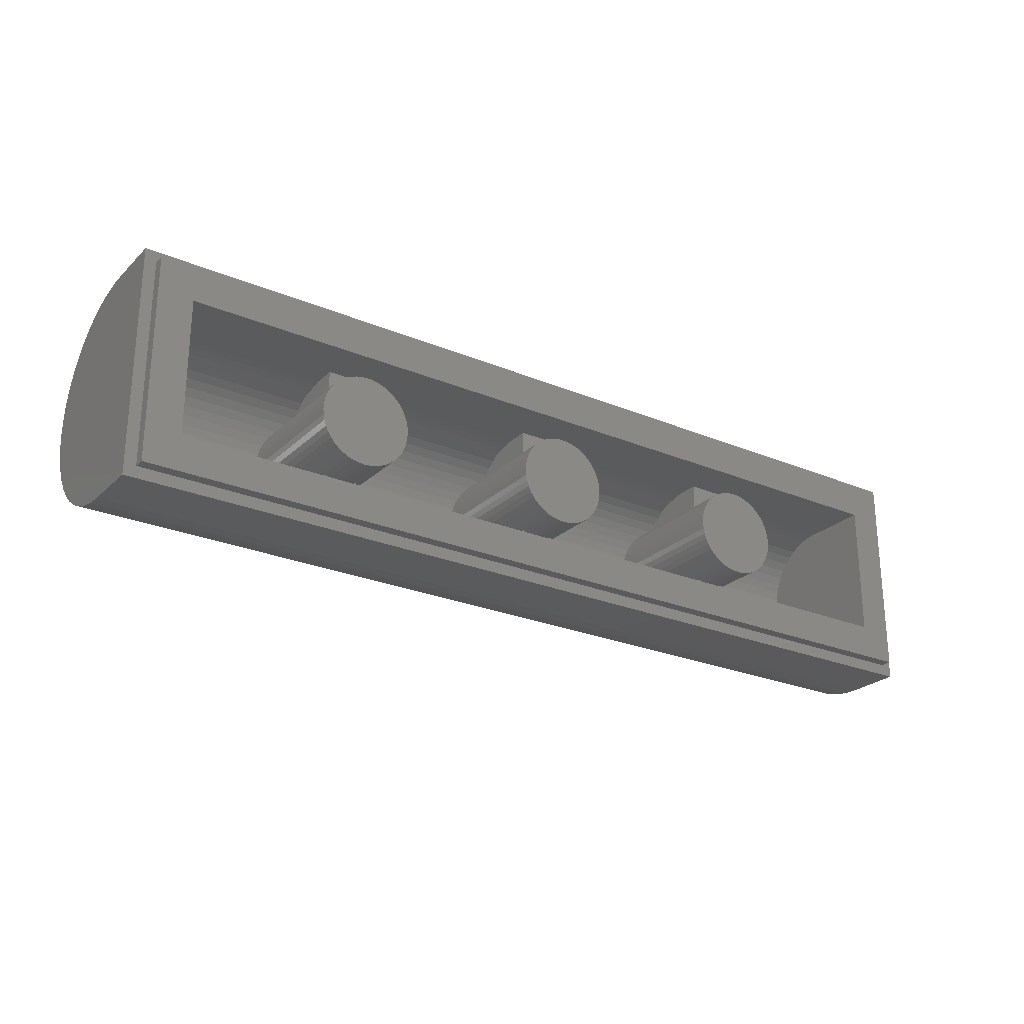
<metadata>
{"format":"stl","ext":"stl","renderer":"f3d","projection":"perspective","resolution":1024,"background":"white","views":[{"elev":-24.8,"azim":145.7,"up":"+Z"}]}
</metadata>
<code>
# stl→obj: 479 verts, 720 faces
v 16 -2.4 4
v 16 -0.4 -4
v 16 -0.4 4
v 16 -2.4 -4
v -16 -2.4 4
v -16 -0.4 4
v -16 -2.4 -4
v -16 -0.4 -4
v 14.4 -2.4 2.4
v 14.4 0 2.4
v 14.4 0 -2.4
v 14.4 -2.4 -2.4
v -14.4 -2.4 2.4
v -14.4 0 2.4
v -14.4 -2.4 -2.4
v -14.4 0 -2.4
v 15.6 0 3.6
v 15.6 -0.4 3.6
v 15.6 -0.4 -3.6
v 15.6 0 -3.6
v -15.6 0 3.6
v -15.6 -0.4 3.6
v -15.6 0 -3.6
v -15.6 -0.4 -3.6
v -16 -2.922 -3.966
v 16 -2.922 -3.966
v -16 -3.435 -3.864
v 16 -3.435 -3.864
v -16 -3.931 -3.696
v 16 -3.931 -3.696
v -16 -4.4 -3.464
v 16 -4.4 -3.464
v -16 -4.835 -3.174
v 16 -4.835 -3.174
v -16 -5.228 -2.828
v 16 -5.228 -2.828
v -16 -5.574 -2.435
v 16 -5.574 -2.435
v -16 -5.864 -2
v 16 -5.864 -2
v -16 -6.096 -1.531
v 16 -6.096 -1.531
v -16 -6.264 -1.035
v 16 -6.264 -1.035
v -16 -6.366 -0.522
v 16 -6.366 -0.522
v -16 -6.4 0
v 16 -6.4 0
v -16 -6.366 0.522
v 16 -6.366 0.522
v -16 -6.264 1.035
v 16 -6.264 1.035
v -16 -6.096 1.531
v 16 -6.096 1.531
v -16 -5.864 2
v 16 -5.864 2
v -16 -5.574 2.435
v 16 -5.574 2.435
v -16 -5.228 2.828
v 16 -5.228 2.828
v -16 -4.835 3.174
v 16 -4.835 3.174
v -16 -4.4 3.464
v 16 -4.4 3.464
v -16 -3.931 3.696
v 16 -3.931 3.696
v -16 -3.435 3.864
v 16 -3.435 3.864
v -16 -2.922 3.966
v 16 -2.922 3.966
v -14.4 -2.713 -2.379
v 14.4 -2.713 -2.379
v -14.4 -3.021 -2.318
v 14.4 -3.021 -2.318
v -14.4 -3.318 -2.217
v 14.4 -3.318 -2.217
v -14.4 -3.6 -2.078
v 14.4 -3.6 -2.078
v -14.4 -3.861 -1.904
v 14.4 -3.861 -1.904
v -14.4 -4.097 -1.697
v 14.4 -4.097 -1.697
v -14.4 -4.304 -1.461
v 14.4 -4.304 -1.461
v -14.4 -4.478 -1.2
v 14.4 -4.478 -1.2
v -14.4 -4.617 -0.9185
v 14.4 -4.617 -0.9185
v -14.4 -4.718 -0.6211
v 14.4 -4.718 -0.6211
v -14.4 -4.779 -0.3132
v 14.4 -4.779 -0.3132
v -14.4 -4.8 0
v 14.4 -4.8 0
v -14.4 -4.779 0.3132
v 14.4 -4.779 0.3132
v -14.4 -4.718 0.6211
v 14.4 -4.718 0.6211
v -14.4 -4.617 0.9185
v 14.4 -4.617 0.9185
v -14.4 -4.478 1.2
v 14.4 -4.478 1.2
v -14.4 -4.304 1.461
v 14.4 -4.304 1.461
v -14.4 -4.097 1.697
v 14.4 -4.097 1.697
v -14.4 -3.861 1.904
v 14.4 -3.861 1.904
v -14.4 -3.6 2.078
v 14.4 -3.6 2.078
v -14.4 -3.318 2.217
v 14.4 -3.318 2.217
v -14.4 -3.021 2.318
v 14.4 -3.021 2.318
v -14.4 -2.713 2.379
v 14.4 -2.713 2.379
v 0 0 0
v 1.586 0 0.2088
v 1.6 0 0
v 1.545 0 0.4141
v 1.478 0 0.6123
v 1.386 0 0.8
v 1.269 0 0.9741
v 1.131 0 1.131
v 0.9741 0 1.269
v 0.8 0 1.386
v 0.6123 0 1.478
v 0.4141 0 1.545
v 0.2088 0 1.586
v 0 0 1.6
v -0.2088 0 1.586
v -0.4141 0 1.545
v -0.6123 0 1.478
v -0.8 0 1.386
v -0.9741 0 1.269
v -1.131 0 1.131
v -1.269 0 0.9741
v -1.386 0 0.8
v -1.478 0 0.6123
v -1.545 0 0.4141
v -1.586 0 0.2088
v -1.6 0 0
v -1.586 0 -0.2088
v -1.545 0 -0.4141
v -1.478 0 -0.6123
v -1.386 0 -0.8
v -1.269 0 -0.9741
v -1.131 0 -1.131
v -0.9741 0 -1.269
v -0.8 0 -1.386
v -0.6123 0 -1.478
v -0.4141 0 -1.545
v -0.2088 0 -1.586
v 0 0 -1.6
v 0.2088 0 -1.586
v 0.4141 0 -1.545
v 0.6123 0 -1.478
v 0.8 0 -1.386
v 0.9741 0 -1.269
v 1.131 0 -1.131
v 1.269 0 -0.9741
v 1.386 0 -0.8
v 1.478 0 -0.6123
v 1.545 0 -0.4141
v 1.586 0 -0.2088
v 1.6 -4.8 0
v 1.586 -4.8 0.2088
v 1.545 -4.8 0.4141
v 1.478 -4.8 0.6123
v 1.386 -4.8 0.8
v 1.269 -4.8 0.9741
v 1.131 -4.8 1.131
v 0.9741 -4.8 1.269
v 0.8 -4.8 1.386
v 0.6123 -4.8 1.478
v 0.4141 -4.8 1.545
v 0.2088 -4.8 1.586
v 0 -4.8 1.6
v -0.2088 -4.8 1.586
v -0.4141 -4.8 1.545
v -0.6123 -4.8 1.478
v -0.8 -4.8 1.386
v -0.9741 -4.8 1.269
v -1.131 -4.8 1.131
v -1.269 -4.8 0.9741
v -1.386 -4.8 0.8
v -1.478 -4.8 0.6123
v -1.545 -4.8 0.4141
v -1.586 -4.8 0.2088
v -1.6 -4.8 0
v -1.586 -4.8 -0.2088
v -1.545 -4.8 -0.4141
v -1.478 -4.8 -0.6123
v -1.386 -4.8 -0.8
v -1.269 -4.8 -0.9741
v -1.131 -4.8 -1.131
v -0.9741 -4.8 -1.269
v -0.8 -4.8 -1.386
v -0.6123 -4.8 -1.478
v -0.4141 -4.8 -1.545
v -0.2088 -4.8 -1.586
v 0 -4.8 -1.6
v 0.2088 -4.8 -1.586
v 0.4141 -4.8 -1.545
v 0.6123 -4.8 -1.478
v 0.8 -4.8 -1.386
v 0.9741 -4.8 -1.269
v 1.131 -4.8 -1.131
v 1.269 -4.8 -0.9741
v 1.386 -4.8 -0.8
v 1.478 -4.8 -0.6123
v 1.545 -4.8 -0.4141
v 1.586 -4.8 -0.2088
v 0.6 -1.6 2.4
v 0.6 -1.6 1.481
v -0.6 -1.6 1.481
v -0.6 -1.6 2.4
v 0.6 -4.242 1.481
v 0.6 -2.4 2.4
v 0.6 -3.318 2.217
v 0.6 -4.097 1.697
v -0.6 -4.242 1.481
v -0.6 -4.097 1.697
v -0.6 -3.318 2.217
v -0.6 -2.4 2.4
v 0.6 -1.6 -2.4
v -0.6 -1.6 -1.481
v 0.6 -1.6 -1.481
v -0.6 -1.6 -2.4
v 0.6 -4.242 -1.481
v 0.6 -2.4 -2.4
v 0.6 -4.097 -1.697
v 0.6 -3.318 -2.217
v -0.6 -3.318 -2.217
v -0.6 -4.097 -1.697
v -0.6 -4.242 -1.481
v -0.6 -2.4 -2.4
v 8 0 0
v 9.586 0 0.2088
v 9.6 0 0
v 9.545 0 0.4141
v 9.478 0 0.6123
v 9.386 0 0.8
v 9.269 0 0.9741
v 9.131 0 1.131
v 8.974 0 1.269
v 8.8 0 1.386
v 8.612 0 1.478
v 8.414 0 1.545
v 8.209 0 1.586
v 8 0 1.6
v 7.791 0 1.586
v 7.586 0 1.545
v 7.388 0 1.478
v 7.2 0 1.386
v 7.026 0 1.269
v 6.869 0 1.131
v 6.731 0 0.9741
v 6.614 0 0.8
v 6.522 0 0.6123
v 6.455 0 0.4141
v 6.414 0 0.2088
v 6.4 0 0
v 6.414 0 -0.2088
v 6.455 0 -0.4141
v 6.522 0 -0.6123
v 6.614 0 -0.8
v 6.731 0 -0.9741
v 6.869 0 -1.131
v 7.026 0 -1.269
v 7.2 0 -1.386
v 7.388 0 -1.478
v 7.586 0 -1.545
v 7.791 0 -1.586
v 8 0 -1.6
v 8.209 0 -1.586
v 8.414 0 -1.545
v 8.612 0 -1.478
v 8.8 0 -1.386
v 8.974 0 -1.269
v 9.131 0 -1.131
v 9.269 0 -0.9741
v 9.386 0 -0.8
v 9.478 0 -0.6123
v 9.545 0 -0.4141
v 9.586 0 -0.2088
v 9.6 -4.8 0
v 9.586 -4.8 0.2088
v 9.545 -4.8 0.4141
v 9.478 -4.8 0.6123
v 9.386 -4.8 0.8
v 9.269 -4.8 0.9741
v 9.131 -4.8 1.131
v 8.974 -4.8 1.269
v 8.8 -4.8 1.386
v 8.612 -4.8 1.478
v 8.414 -4.8 1.545
v 8.209 -4.8 1.586
v 8 -4.8 1.6
v 7.791 -4.8 1.586
v 7.586 -4.8 1.545
v 7.388 -4.8 1.478
v 7.2 -4.8 1.386
v 7.026 -4.8 1.269
v 6.869 -4.8 1.131
v 6.731 -4.8 0.9741
v 6.614 -4.8 0.8
v 6.522 -4.8 0.6123
v 6.455 -4.8 0.4141
v 6.414 -4.8 0.2088
v 6.4 -4.8 0
v 6.414 -4.8 -0.2088
v 6.455 -4.8 -0.4141
v 6.522 -4.8 -0.6123
v 6.614 -4.8 -0.8
v 6.731 -4.8 -0.9741
v 6.869 -4.8 -1.131
v 7.026 -4.8 -1.269
v 7.2 -4.8 -1.386
v 7.388 -4.8 -1.478
v 7.586 -4.8 -1.545
v 7.791 -4.8 -1.586
v 8 -4.8 -1.6
v 8.209 -4.8 -1.586
v 8.414 -4.8 -1.545
v 8.612 -4.8 -1.478
v 8.8 -4.8 -1.386
v 8.974 -4.8 -1.269
v 9.131 -4.8 -1.131
v 9.269 -4.8 -0.9741
v 9.386 -4.8 -0.8
v 9.478 -4.8 -0.6123
v 9.545 -4.8 -0.4141
v 9.586 -4.8 -0.2088
v 8.6 -1.6 2.4
v 8.6 -1.6 1.481
v 7.4 -1.6 1.481
v 7.4 -1.6 2.4
v 8.6 -4.242 1.481
v 8.6 -2.4 2.4
v 8.6 -3.318 2.217
v 8.6 -4.097 1.697
v 7.4 -4.242 1.481
v 7.4 -4.097 1.697
v 7.4 -3.318 2.217
v 7.4 -2.4 2.4
v 8.6 -1.6 -2.4
v 7.4 -1.6 -1.481
v 8.6 -1.6 -1.481
v 7.4 -1.6 -2.4
v 8.6 -4.242 -1.481
v 8.6 -2.4 -2.4
v 8.6 -4.097 -1.697
v 8.6 -3.318 -2.217
v 7.4 -3.318 -2.217
v 7.4 -4.097 -1.697
v 7.4 -4.242 -1.481
v 7.4 -2.4 -2.4
v -8 0 0
v -6.414 0 0.2088
v -6.4 0 0
v -6.455 0 0.4141
v -6.522 0 0.6123
v -6.614 0 0.8
v -6.731 0 0.9741
v -6.869 0 1.131
v -7.026 0 1.269
v -7.2 0 1.386
v -7.388 0 1.478
v -7.586 0 1.545
v -7.791 0 1.586
v -8 0 1.6
v -8.209 0 1.586
v -8.414 0 1.545
v -8.612 0 1.478
v -8.8 0 1.386
v -8.974 0 1.269
v -9.131 0 1.131
v -9.269 0 0.9741
v -9.386 0 0.8
v -9.478 0 0.6123
v -9.545 0 0.4141
v -9.586 0 0.2088
v -9.6 0 0
v -9.586 0 -0.2088
v -9.545 0 -0.4141
v -9.478 0 -0.6123
v -9.386 0 -0.8
v -9.269 0 -0.9741
v -9.131 0 -1.131
v -8.974 0 -1.269
v -8.8 0 -1.386
v -8.612 0 -1.478
v -8.414 0 -1.545
v -8.209 0 -1.586
v -8 0 -1.6
v -7.791 0 -1.586
v -7.586 0 -1.545
v -7.388 0 -1.478
v -7.2 0 -1.386
v -7.026 0 -1.269
v -6.869 0 -1.131
v -6.731 0 -0.9741
v -6.614 0 -0.8
v -6.522 0 -0.6123
v -6.455 0 -0.4141
v -6.414 0 -0.2088
v -6.4 -4.8 0
v -6.414 -4.8 0.2088
v -6.455 -4.8 0.4141
v -6.522 -4.8 0.6123
v -6.614 -4.8 0.8
v -6.731 -4.8 0.9741
v -6.869 -4.8 1.131
v -7.026 -4.8 1.269
v -7.2 -4.8 1.386
v -7.388 -4.8 1.478
v -7.586 -4.8 1.545
v -7.791 -4.8 1.586
v -8 -4.8 1.6
v -8.209 -4.8 1.586
v -8.414 -4.8 1.545
v -8.612 -4.8 1.478
v -8.8 -4.8 1.386
v -8.974 -4.8 1.269
v -9.131 -4.8 1.131
v -9.269 -4.8 0.9741
v -9.386 -4.8 0.8
v -9.478 -4.8 0.6123
v -9.545 -4.8 0.4141
v -9.586 -4.8 0.2088
v -9.6 -4.8 0
v -9.586 -4.8 -0.2088
v -9.545 -4.8 -0.4141
v -9.478 -4.8 -0.6123
v -9.386 -4.8 -0.8
v -9.269 -4.8 -0.9741
v -9.131 -4.8 -1.131
v -8.974 -4.8 -1.269
v -8.8 -4.8 -1.386
v -8.612 -4.8 -1.478
v -8.414 -4.8 -1.545
v -8.209 -4.8 -1.586
v -8 -4.8 -1.6
v -7.791 -4.8 -1.586
v -7.586 -4.8 -1.545
v -7.388 -4.8 -1.478
v -7.2 -4.8 -1.386
v -7.026 -4.8 -1.269
v -6.869 -4.8 -1.131
v -6.731 -4.8 -0.9741
v -6.614 -4.8 -0.8
v -6.522 -4.8 -0.6123
v -6.455 -4.8 -0.4141
v -6.414 -4.8 -0.2088
v -7.4 -1.6 2.4
v -7.4 -1.6 1.481
v -8.6 -1.6 1.481
v -8.6 -1.6 2.4
v -7.4 -4.242 1.481
v -7.4 -2.4 2.4
v -7.4 -3.318 2.217
v -7.4 -4.097 1.697
v -8.6 -4.242 1.481
v -8.6 -4.097 1.697
v -8.6 -3.318 2.217
v -8.6 -2.4 2.4
v -7.4 -1.6 -2.4
v -8.6 -1.6 -1.481
v -7.4 -1.6 -1.481
v -8.6 -1.6 -2.4
v -7.4 -4.242 -1.481
v -7.4 -2.4 -2.4
v -7.4 -4.097 -1.697
v -7.4 -3.318 -2.217
v -8.6 -3.318 -2.217
v -8.6 -4.097 -1.697
v -8.6 -4.242 -1.481
v -8.6 -2.4 -2.4
f 1 2 3
f 2 1 4
f 5 3 6
f 3 5 1
f 7 6 8
f 6 7 5
f 4 8 2
f 8 4 7
f 9 10 11
f 11 12 9
f 13 14 10
f 10 9 13
f 15 16 14
f 14 13 15
f 12 11 16
f 16 15 12
f 17 18 19
f 19 20 17
f 21 22 18
f 18 17 21
f 23 24 22
f 22 21 23
f 20 19 24
f 24 23 20
f 20 11 10
f 10 17 20
f 17 10 14
f 14 21 17
f 21 14 16
f 16 23 21
f 23 16 11
f 11 20 23
f 2 19 18
f 18 3 2
f 3 18 22
f 22 6 3
f 6 22 24
f 24 8 6
f 8 24 19
f 19 2 8
f 25 7 4
f 4 26 25
f 27 25 26
f 26 28 27
f 29 27 28
f 28 30 29
f 31 29 30
f 30 32 31
f 33 31 32
f 32 34 33
f 35 33 34
f 34 36 35
f 37 35 36
f 36 38 37
f 39 37 38
f 38 40 39
f 41 39 40
f 40 42 41
f 43 41 42
f 42 44 43
f 45 43 44
f 44 46 45
f 47 45 46
f 46 48 47
f 49 47 48
f 48 50 49
f 51 49 50
f 50 52 51
f 53 51 52
f 52 54 53
f 55 53 54
f 54 56 55
f 57 55 56
f 56 58 57
f 59 57 58
f 58 60 59
f 61 59 60
f 60 62 61
f 63 61 62
f 62 64 63
f 65 63 64
f 64 66 65
f 67 65 66
f 66 68 67
f 69 67 68
f 68 70 69
f 5 69 70
f 70 1 5
f 71 12 15
f 12 71 72
f 73 72 71
f 72 73 74
f 75 74 73
f 74 75 76
f 77 76 75
f 76 77 78
f 79 78 77
f 78 79 80
f 81 80 79
f 80 81 82
f 83 82 81
f 82 83 84
f 85 84 83
f 84 85 86
f 87 86 85
f 86 87 88
f 89 88 87
f 88 89 90
f 91 90 89
f 90 91 92
f 93 92 91
f 92 93 94
f 95 94 93
f 94 95 96
f 97 96 95
f 96 97 98
f 99 98 97
f 98 99 100
f 101 100 99
f 100 101 102
f 103 102 101
f 102 103 104
f 105 104 103
f 104 105 106
f 107 106 105
f 106 107 108
f 109 108 107
f 108 109 110
f 111 110 109
f 110 111 112
f 113 112 111
f 112 113 114
f 115 114 113
f 114 115 116
f 13 116 115
f 116 13 9
f 25 69 5
f 5 7 25
f 27 67 69
f 69 25 27
f 29 65 67
f 67 27 29
f 31 63 65
f 65 29 31
f 33 61 63
f 63 31 33
f 35 59 61
f 61 33 35
f 37 57 59
f 59 35 37
f 39 55 57
f 57 37 39
f 41 53 55
f 55 39 41
f 43 51 53
f 53 41 43
f 45 49 51
f 51 43 45
f 47 49 45
f 71 13 115
f 13 71 15
f 73 115 113
f 115 73 71
f 75 113 111
f 113 75 73
f 77 111 109
f 111 77 75
f 79 109 107
f 109 79 77
f 81 107 105
f 107 81 79
f 83 105 103
f 105 83 81
f 85 103 101
f 103 85 83
f 87 101 99
f 101 87 85
f 89 99 97
f 99 89 87
f 91 97 95
f 97 91 89
f 93 91 95
f 26 1 70
f 1 26 4
f 28 70 68
f 70 28 26
f 30 68 66
f 68 30 28
f 32 66 64
f 66 32 30
f 34 64 62
f 64 34 32
f 36 62 60
f 62 36 34
f 38 60 58
f 60 38 36
f 40 58 56
f 58 40 38
f 42 56 54
f 56 42 40
f 44 54 52
f 54 44 42
f 46 52 50
f 52 46 44
f 48 46 50
f 72 116 9
f 9 12 72
f 74 114 116
f 116 72 74
f 76 112 114
f 114 74 76
f 78 110 112
f 112 76 78
f 80 108 110
f 110 78 80
f 82 106 108
f 108 80 82
f 84 104 106
f 106 82 84
f 86 102 104
f 104 84 86
f 88 100 102
f 102 86 88
f 90 98 100
f 100 88 90
f 92 96 98
f 98 90 92
f 94 96 92
f 117 118 119
f 117 120 118
f 117 121 120
f 117 122 121
f 117 123 122
f 117 124 123
f 117 125 124
f 117 126 125
f 117 127 126
f 117 128 127
f 117 129 128
f 117 130 129
f 117 131 130
f 117 132 131
f 117 133 132
f 117 134 133
f 117 135 134
f 117 136 135
f 117 137 136
f 117 138 137
f 117 139 138
f 117 140 139
f 117 141 140
f 117 142 141
f 117 143 142
f 117 144 143
f 117 145 144
f 117 146 145
f 117 147 146
f 117 148 147
f 117 149 148
f 117 150 149
f 117 151 150
f 117 152 151
f 117 153 152
f 117 154 153
f 117 155 154
f 117 156 155
f 117 157 156
f 117 158 157
f 117 159 158
f 117 160 159
f 117 161 160
f 117 162 161
f 117 163 162
f 117 164 163
f 117 165 164
f 117 119 165
f 118 166 119
f 166 118 167
f 120 167 118
f 167 120 168
f 121 168 120
f 168 121 169
f 122 169 121
f 169 122 170
f 123 170 122
f 170 123 171
f 124 171 123
f 171 124 172
f 125 172 124
f 172 125 173
f 126 173 125
f 173 126 174
f 127 174 126
f 174 127 175
f 128 175 127
f 175 128 176
f 129 176 128
f 176 129 177
f 130 177 129
f 177 130 178
f 131 178 130
f 178 131 179
f 132 179 131
f 179 132 180
f 133 180 132
f 180 133 181
f 134 181 133
f 181 134 182
f 135 182 134
f 182 135 183
f 136 183 135
f 183 136 184
f 137 184 136
f 184 137 185
f 138 185 137
f 185 138 186
f 139 186 138
f 186 139 187
f 140 187 139
f 187 140 188
f 141 188 140
f 188 141 189
f 142 189 141
f 189 142 190
f 143 190 142
f 190 143 191
f 144 191 143
f 191 144 192
f 145 192 144
f 192 145 193
f 146 193 145
f 193 146 194
f 147 194 146
f 194 147 195
f 148 195 147
f 195 148 196
f 149 196 148
f 196 149 197
f 150 197 149
f 197 150 198
f 151 198 150
f 198 151 199
f 152 199 151
f 199 152 200
f 153 200 152
f 200 153 201
f 154 201 153
f 201 154 202
f 155 202 154
f 202 155 203
f 156 203 155
f 203 156 204
f 157 204 156
f 204 157 205
f 158 205 157
f 205 158 206
f 159 206 158
f 206 159 207
f 160 207 159
f 207 160 208
f 161 208 160
f 208 161 209
f 162 209 161
f 209 162 210
f 163 210 162
f 210 163 211
f 164 211 163
f 211 164 212
f 165 212 164
f 212 165 213
f 119 213 165
f 213 119 166
f 214 215 216
f 216 217 214
f 218 215 214
f 214 219 218
f 220 221 218
f 218 219 220
f 222 223 224
f 224 225 222
f 217 216 222
f 222 225 217
f 226 227 228
f 227 226 229
f 226 228 230
f 230 231 226
f 230 232 233
f 233 231 230
f 234 235 236
f 236 237 234
f 236 227 229
f 229 237 236
f 238 239 240
f 238 241 239
f 238 242 241
f 238 243 242
f 238 244 243
f 238 245 244
f 238 246 245
f 238 247 246
f 238 248 247
f 238 249 248
f 238 250 249
f 238 251 250
f 238 252 251
f 238 253 252
f 238 254 253
f 238 255 254
f 238 256 255
f 238 257 256
f 238 258 257
f 238 259 258
f 238 260 259
f 238 261 260
f 238 262 261
f 238 263 262
f 238 264 263
f 238 265 264
f 238 266 265
f 238 267 266
f 238 268 267
f 238 269 268
f 238 270 269
f 238 271 270
f 238 272 271
f 238 273 272
f 238 274 273
f 238 275 274
f 238 276 275
f 238 277 276
f 238 278 277
f 238 279 278
f 238 280 279
f 238 281 280
f 238 282 281
f 238 283 282
f 238 284 283
f 238 285 284
f 238 286 285
f 238 240 286
f 239 287 240
f 287 239 288
f 241 288 239
f 288 241 289
f 242 289 241
f 289 242 290
f 243 290 242
f 290 243 291
f 244 291 243
f 291 244 292
f 245 292 244
f 292 245 293
f 246 293 245
f 293 246 294
f 247 294 246
f 294 247 295
f 248 295 247
f 295 248 296
f 249 296 248
f 296 249 297
f 250 297 249
f 297 250 298
f 251 298 250
f 298 251 299
f 252 299 251
f 299 252 300
f 253 300 252
f 300 253 301
f 254 301 253
f 301 254 302
f 255 302 254
f 302 255 303
f 256 303 255
f 303 256 304
f 257 304 256
f 304 257 305
f 258 305 257
f 305 258 306
f 259 306 258
f 306 259 307
f 260 307 259
f 307 260 308
f 261 308 260
f 308 261 309
f 262 309 261
f 309 262 310
f 263 310 262
f 310 263 311
f 264 311 263
f 311 264 312
f 265 312 264
f 312 265 313
f 266 313 265
f 313 266 314
f 267 314 266
f 314 267 315
f 268 315 267
f 315 268 316
f 269 316 268
f 316 269 317
f 270 317 269
f 317 270 318
f 271 318 270
f 318 271 319
f 272 319 271
f 319 272 320
f 273 320 272
f 320 273 321
f 274 321 273
f 321 274 322
f 275 322 274
f 322 275 323
f 276 323 275
f 323 276 324
f 277 324 276
f 324 277 325
f 278 325 277
f 325 278 326
f 279 326 278
f 326 279 327
f 280 327 279
f 327 280 328
f 281 328 280
f 328 281 329
f 282 329 281
f 329 282 330
f 283 330 282
f 330 283 331
f 284 331 283
f 331 284 332
f 285 332 284
f 332 285 333
f 286 333 285
f 333 286 334
f 240 334 286
f 334 240 287
f 335 336 337
f 337 338 335
f 339 336 335
f 335 340 339
f 341 342 339
f 339 340 341
f 343 344 345
f 345 346 343
f 338 337 343
f 343 346 338
f 347 348 349
f 348 347 350
f 347 349 351
f 351 352 347
f 351 353 354
f 354 352 351
f 355 356 357
f 357 358 355
f 357 348 350
f 350 358 357
f 359 360 361
f 359 362 360
f 359 363 362
f 359 364 363
f 359 365 364
f 359 366 365
f 359 367 366
f 359 368 367
f 359 369 368
f 359 370 369
f 359 371 370
f 359 372 371
f 359 373 372
f 359 374 373
f 359 375 374
f 359 376 375
f 359 377 376
f 359 378 377
f 359 379 378
f 359 380 379
f 359 381 380
f 359 382 381
f 359 383 382
f 359 384 383
f 359 385 384
f 359 386 385
f 359 387 386
f 359 388 387
f 359 389 388
f 359 390 389
f 359 391 390
f 359 392 391
f 359 393 392
f 359 394 393
f 359 395 394
f 359 396 395
f 359 397 396
f 359 398 397
f 359 399 398
f 359 400 399
f 359 401 400
f 359 402 401
f 359 403 402
f 359 404 403
f 359 405 404
f 359 406 405
f 359 407 406
f 359 361 407
f 360 408 361
f 408 360 409
f 362 409 360
f 409 362 410
f 363 410 362
f 410 363 411
f 364 411 363
f 411 364 412
f 365 412 364
f 412 365 413
f 366 413 365
f 413 366 414
f 367 414 366
f 414 367 415
f 368 415 367
f 415 368 416
f 369 416 368
f 416 369 417
f 370 417 369
f 417 370 418
f 371 418 370
f 418 371 419
f 372 419 371
f 419 372 420
f 373 420 372
f 420 373 421
f 374 421 373
f 421 374 422
f 375 422 374
f 422 375 423
f 376 423 375
f 423 376 424
f 377 424 376
f 424 377 425
f 378 425 377
f 425 378 426
f 379 426 378
f 426 379 427
f 380 427 379
f 427 380 428
f 381 428 380
f 428 381 429
f 382 429 381
f 429 382 430
f 383 430 382
f 430 383 431
f 384 431 383
f 431 384 432
f 385 432 384
f 432 385 433
f 386 433 385
f 433 386 434
f 387 434 386
f 434 387 435
f 388 435 387
f 435 388 436
f 389 436 388
f 436 389 437
f 390 437 389
f 437 390 438
f 391 438 390
f 438 391 439
f 392 439 391
f 439 392 440
f 393 440 392
f 440 393 441
f 394 441 393
f 441 394 442
f 395 442 394
f 442 395 443
f 396 443 395
f 443 396 444
f 397 444 396
f 444 397 445
f 398 445 397
f 445 398 446
f 399 446 398
f 446 399 447
f 400 447 399
f 447 400 448
f 401 448 400
f 448 401 449
f 402 449 401
f 449 402 450
f 403 450 402
f 450 403 451
f 404 451 403
f 451 404 452
f 405 452 404
f 452 405 453
f 406 453 405
f 453 406 454
f 407 454 406
f 454 407 455
f 361 455 407
f 455 361 408
f 456 457 458
f 458 459 456
f 460 457 456
f 456 461 460
f 462 463 460
f 460 461 462
f 464 465 466
f 466 467 464
f 459 458 464
f 464 467 459
f 468 469 470
f 469 468 471
f 468 470 472
f 472 473 468
f 472 474 475
f 475 473 472
f 476 477 478
f 478 479 476
f 478 469 471
f 471 479 478

</code>
